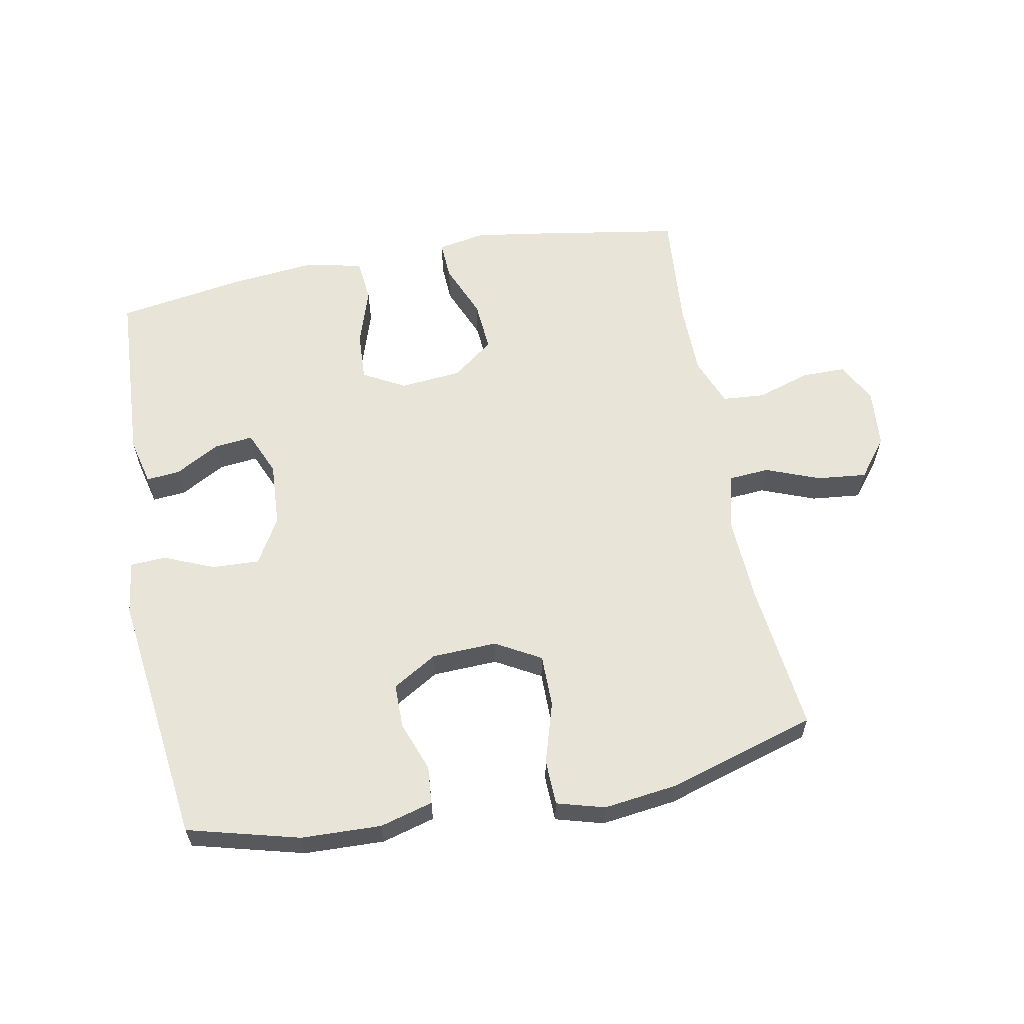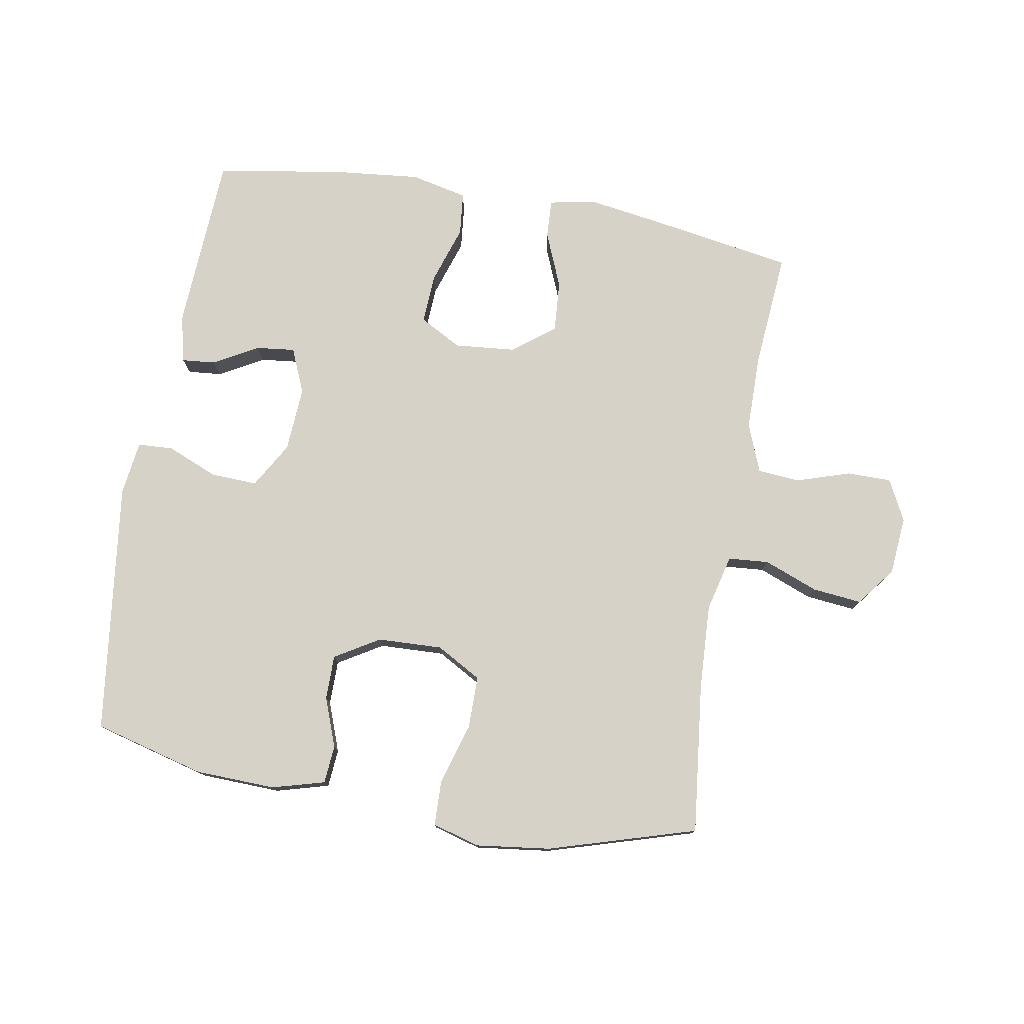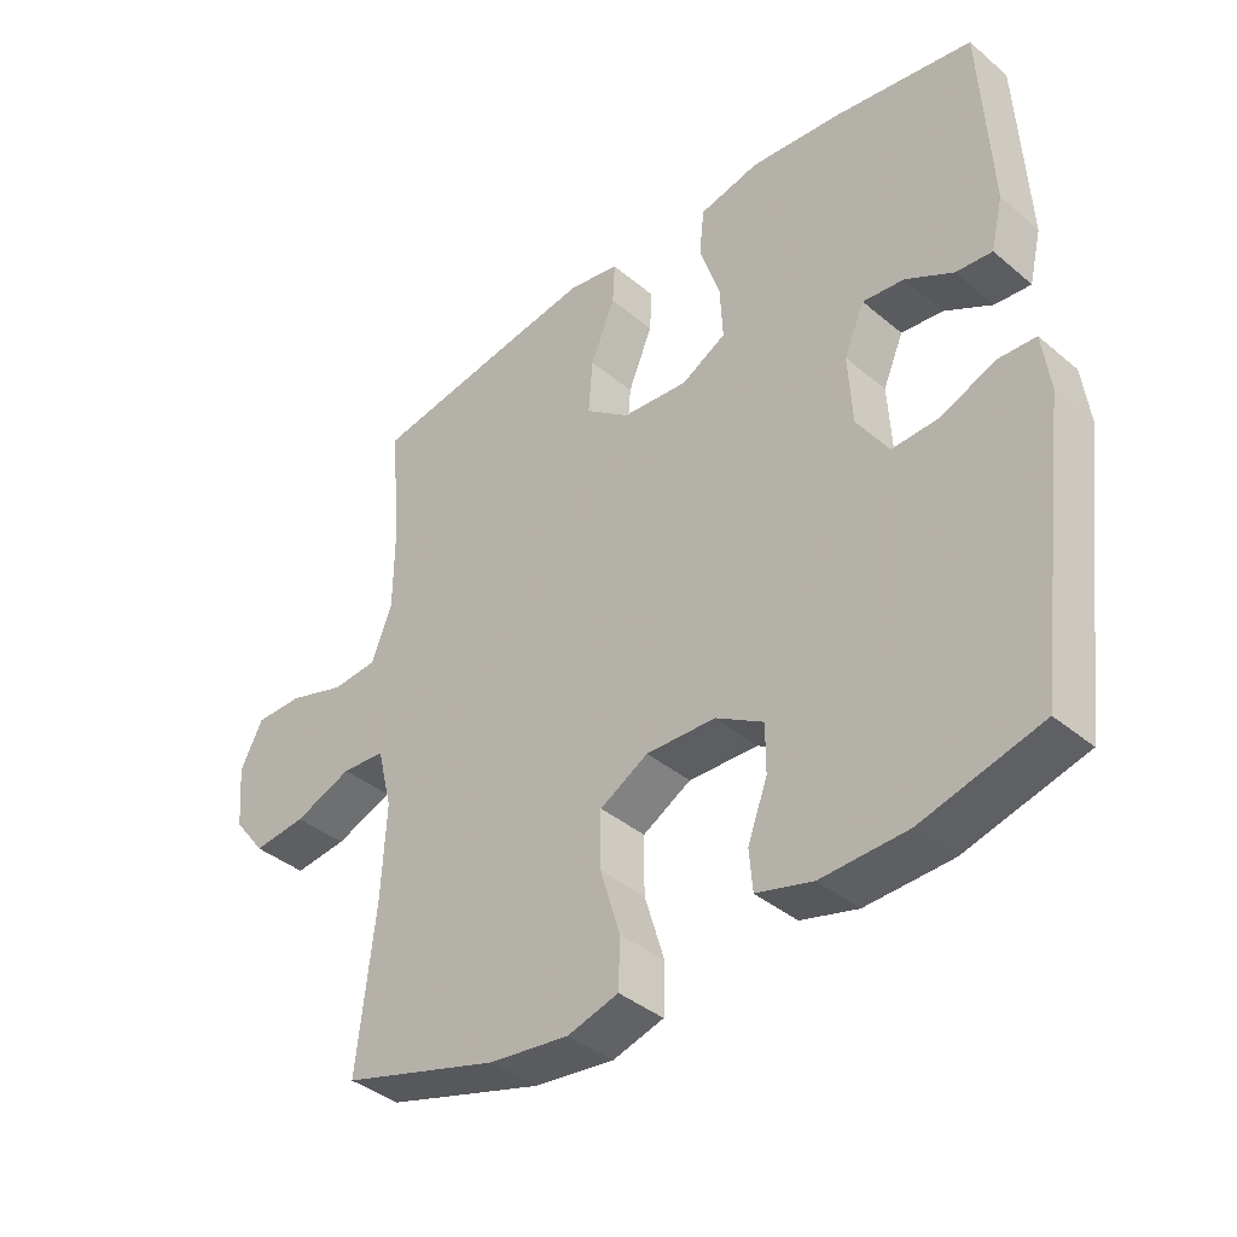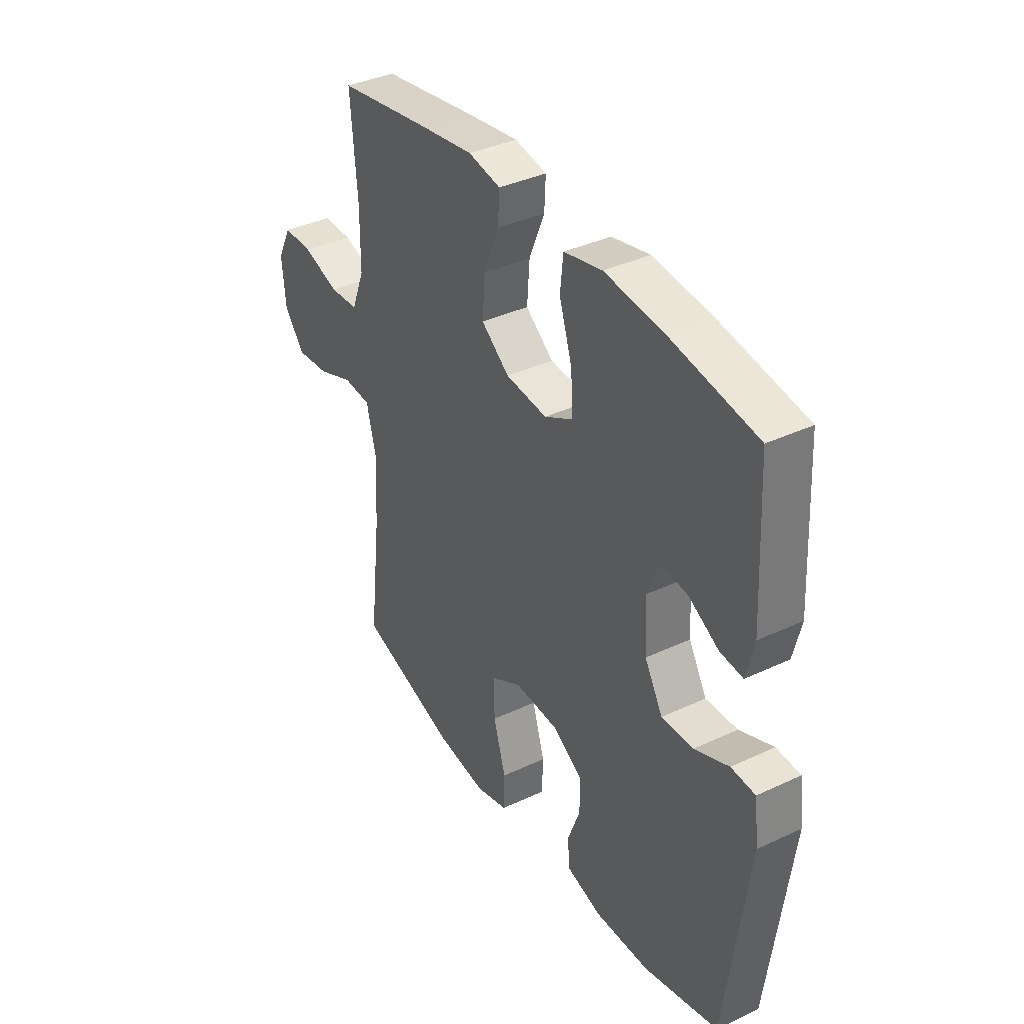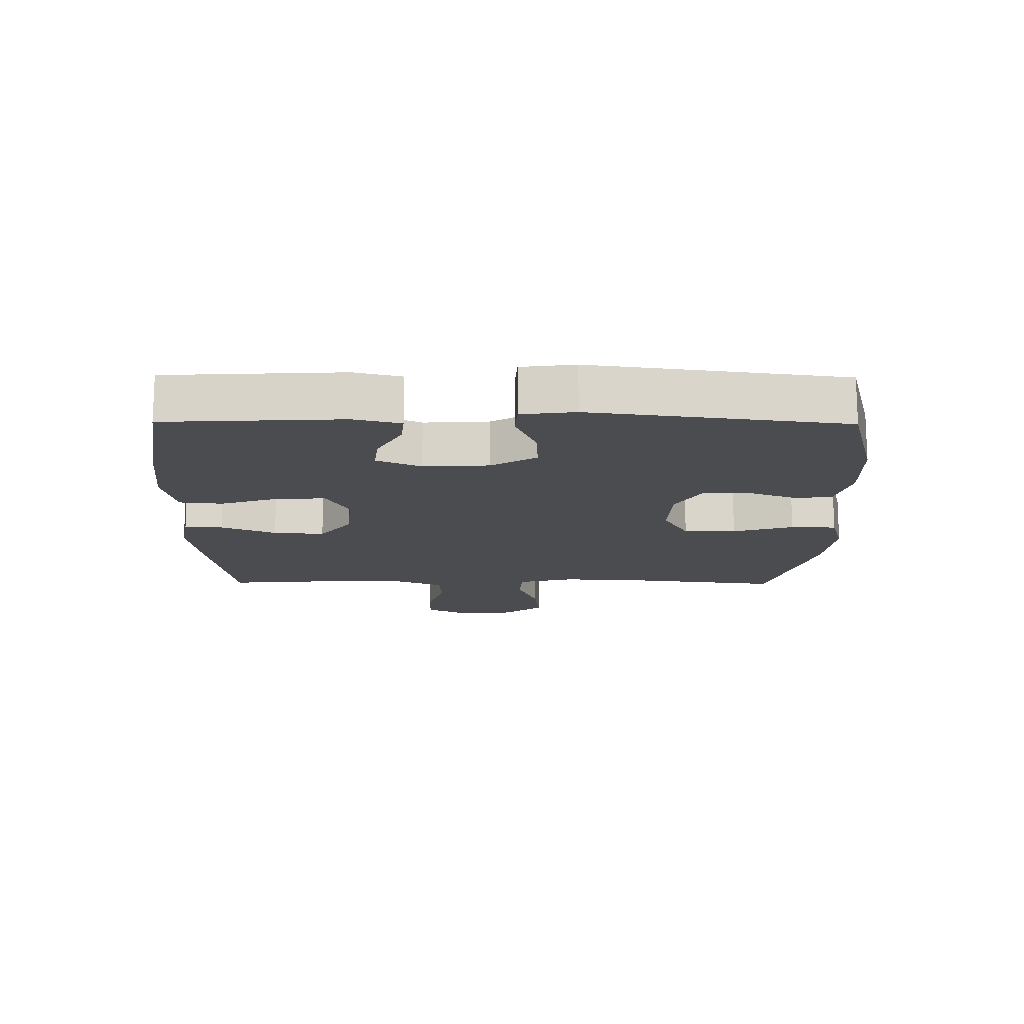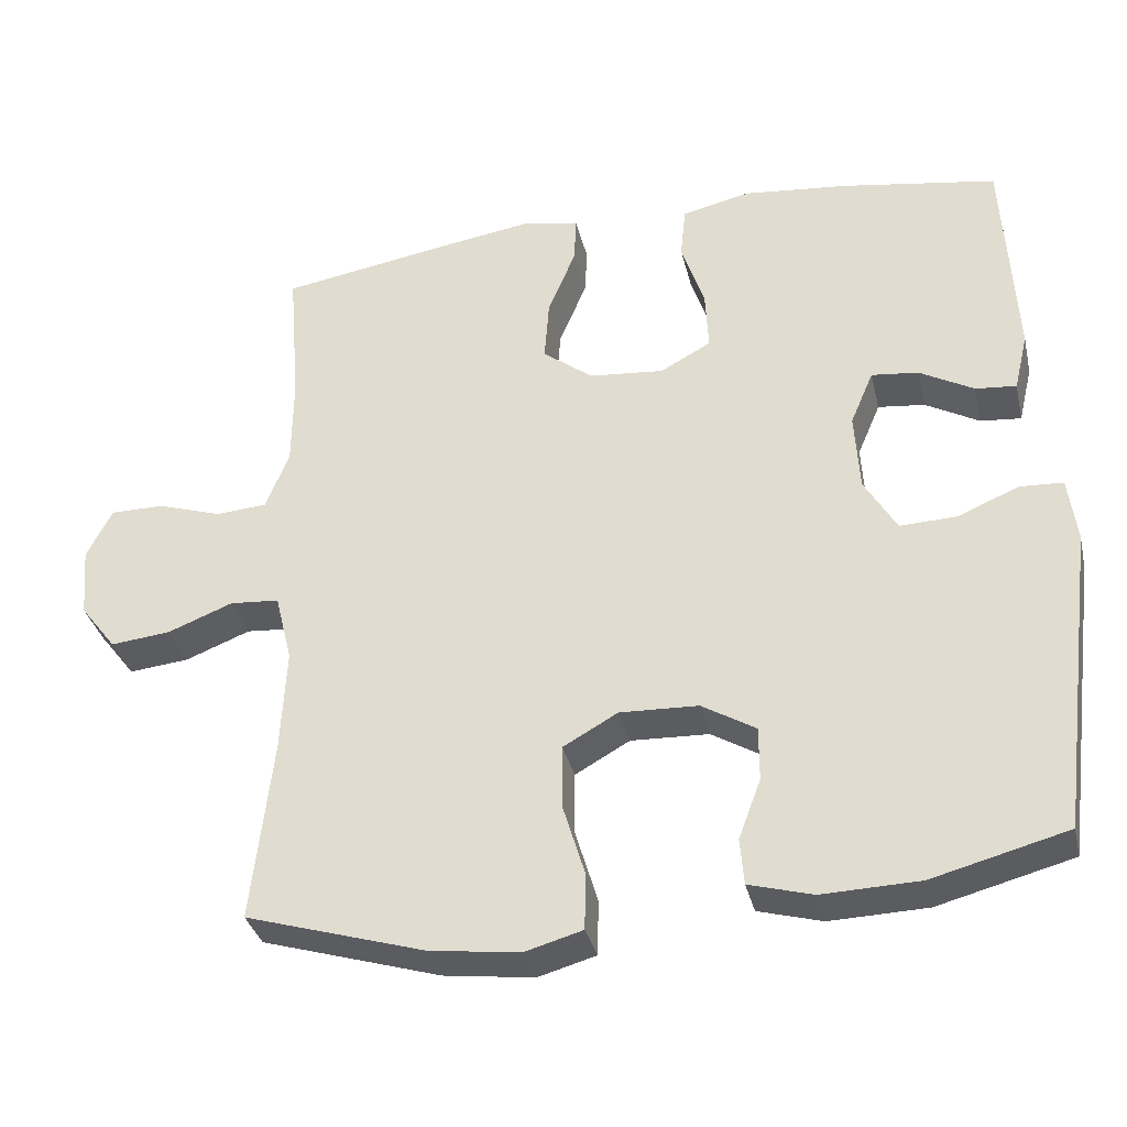
<metadata>
{"format":"obj","ext":"obj","renderer":"f3d","projection":"perspective","resolution":1024,"background":"white","views":[{"elev":60.4,"azim":169.3,"up":"+Y"},{"elev":77.4,"azim":-170.1,"up":"+Y"},{"elev":-39.2,"azim":43.8,"up":"+Z"},{"elev":37.7,"azim":59.1,"up":"+Z"},{"elev":-15.2,"azim":89.4,"up":"+Y"},{"elev":-34.4,"azim":13.0,"up":"+Z"}]}
</metadata>
<code>
v 0.5 0.07 -0.5
v 0.325 0.07 -0.546
v 0.199 0.07 -0.55
v 0.116 0.07 -0.527
v 0.111 0.07 -0.467
v 0.14 0.07 -0.389
v 0.14 0.07 -0.319
v 0.07 0.07 -0.277
v -0.032 0.07 -0.273
v -0.103 0.07 -0.313
v -0.103 0.07 -0.396
v -0.074 0.07 -0.492
v -0.076 0.07 -0.564
v -0.151 0.07 -0.585
v -0.268 0.07 -0.57
v -0.5 0.07 -0.5
v -0.473 0.07 -0.263
v -0.466 0.07 -0.128
v -0.488 0.07 -0.039
v -0.552 0.07 -0.034
v -0.637 0.07 -0.067
v -0.715 0.07 -0.075
v -0.762 0.07 -0.014
v -0.77 0.07 0.078
v -0.737 0.07 0.143
v -0.667 0.07 0.143
v -0.583 0.07 0.116
v -0.516 0.07 0.121
v -0.486 0.07 0.198
v -0.485 0.07 0.315
v -0.5 0.07 0.5
v -0.276 0.07 0.537
v -0.158 0.07 0.555
v -0.083 0.07 0.541
v -0.086 0.07 0.48
v -0.122 0.07 0.393
v -0.128 0.07 0.312
v -0.063 0.07 0.262
v 0.034 0.07 0.253
v 0.1 0.07 0.289
v 0.096 0.07 0.367
v 0.066 0.07 0.459
v 0.073 0.07 0.527
v 0.162 0.07 0.547
v 0.298 0.07 0.533
v 0.5 0.07 0.5
v 0.515 0.07 0.22
v 0.497 0.07 0.145
v 0.444 0.07 0.15
v 0.374 0.07 0.189
v 0.313 0.07 0.196
v 0.283 0.07 0.126
v 0.289 0.07 0.023
v 0.331 0.07 -0.049
v 0.405 0.07 -0.046
v 0.484 0.07 -0.013
v 0.54 0.07 -0.016
v 0.551 0.07 -0.101
v 0.5 0 -0.5
v 0.325 0 -0.546
v 0.199 0 -0.55
v 0.116 0 -0.527
v 0.111 0 -0.467
v 0.14 0 -0.389
v 0.14 0 -0.319
v 0.07 0 -0.277
v -0.032 0 -0.273
v -0.103 0 -0.313
v -0.103 0 -0.396
v -0.074 0 -0.492
v -0.076 0 -0.564
v -0.151 0 -0.585
v -0.268 0 -0.57
v -0.5 0 -0.5
v -0.473 0 -0.263
v -0.466 0 -0.128
v -0.488 0 -0.039
v -0.552 0 -0.034
v -0.637 0 -0.067
v -0.715 0 -0.075
v -0.762 0 -0.014
v -0.77 0 0.078
v -0.737 0 0.143
v -0.667 0 0.143
v -0.583 0 0.116
v -0.516 0 0.121
v -0.486 0 0.198
v -0.485 0 0.315
v -0.5 0 0.5
v -0.276 0 0.537
v -0.158 0 0.555
v -0.083 0 0.541
v -0.086 0 0.48
v -0.122 0 0.393
v -0.128 0 0.312
v -0.063 0 0.262
v 0.034 0 0.253
v 0.1 0 0.289
v 0.096 0 0.367
v 0.066 0 0.459
v 0.073 0 0.527
v 0.162 0 0.547
v 0.298 0 0.533
v 0.5 0 0.5
v 0.515 0 0.22
v 0.497 0 0.145
v 0.444 0 0.15
v 0.374 0 0.189
v 0.313 0 0.196
v 0.283 0 0.126
v 0.289 0 0.023
v 0.331 0 -0.049
v 0.405 0 -0.046
v 0.484 0 -0.013
v 0.54 0 -0.016
v 0.551 0 -0.101
f 55 56 57 58
f 54 55 58 1
f 53 54 1 2
f 47 48 49 50
f 47 50 51
f 46 47 51
f 45 46 51
f 44 45 51 52
f 41 42 43 44
f 40 41 44 52
f 33 34 35 36
f 33 36 37
f 30 31 32 33
f 29 30 33 37
f 28 29 37 38
f 24 25 26 27
f 24 27 28
f 23 24 28
f 20 21 22 23
f 19 20 23 28
f 18 19 28 38
f 14 15 16 17
f 11 12 13 14
f 10 11 14 17
f 9 10 17 18
f 3 4 5 6
f 53 2 3 6
f 53 6 7
f 39 40 52 53
f 39 53 7 8
f 18 38 39
f 8 9 18 39
f 116 115 114 113
f 59 116 113 112
f 60 59 112 111
f 108 107 106 105
f 109 108 105
f 109 105 104
f 109 104 103
f 110 109 103 102
f 102 101 100 99
f 110 102 99 98
f 94 93 92 91
f 95 94 91
f 91 90 89 88
f 95 91 88 87
f 96 95 87 86
f 85 84 83 82
f 86 85 82
f 86 82 81
f 81 80 79 78
f 86 81 78 77
f 96 86 77 76
f 75 74 73 72
f 72 71 70 69
f 75 72 69 68
f 76 75 68 67
f 64 63 62 61
f 64 61 60 111
f 65 64 111
f 111 110 98 97
f 66 65 111 97
f 97 96 76
f 97 76 67 66
f 1 59 60 2
f 2 60 61 3
f 3 61 62 4
f 4 62 63 5
f 5 63 64 6
f 6 64 65 7
f 7 65 66 8
f 8 66 67 9
f 9 67 68 10
f 10 68 69 11
f 11 69 70 12
f 12 70 71 13
f 13 71 72 14
f 14 72 73 15
f 15 73 74 16
f 16 74 75 17
f 17 75 76 18
f 18 76 77 19
f 19 77 78 20
f 20 78 79 21
f 21 79 80 22
f 22 80 81 23
f 23 81 82 24
f 24 82 83 25
f 25 83 84 26
f 26 84 85 27
f 27 85 86 28
f 28 86 87 29
f 29 87 88 30
f 30 88 89 31
f 31 89 90 32
f 32 90 91 33
f 33 91 92 34
f 34 92 93 35
f 35 93 94 36
f 36 94 95 37
f 37 95 96 38
f 38 96 97 39
f 39 97 98 40
f 40 98 99 41
f 41 99 100 42
f 42 100 101 43
f 43 101 102 44
f 44 102 103 45
f 45 103 104 46
f 46 104 105 47
f 47 105 106 48
f 48 106 107 49
f 49 107 108 50
f 50 108 109 51
f 51 109 110 52
f 52 110 111 53
f 53 111 112 54
f 54 112 113 55
f 55 113 114 56
f 56 114 115 57
f 57 115 116 58
f 58 116 59 1

</code>
